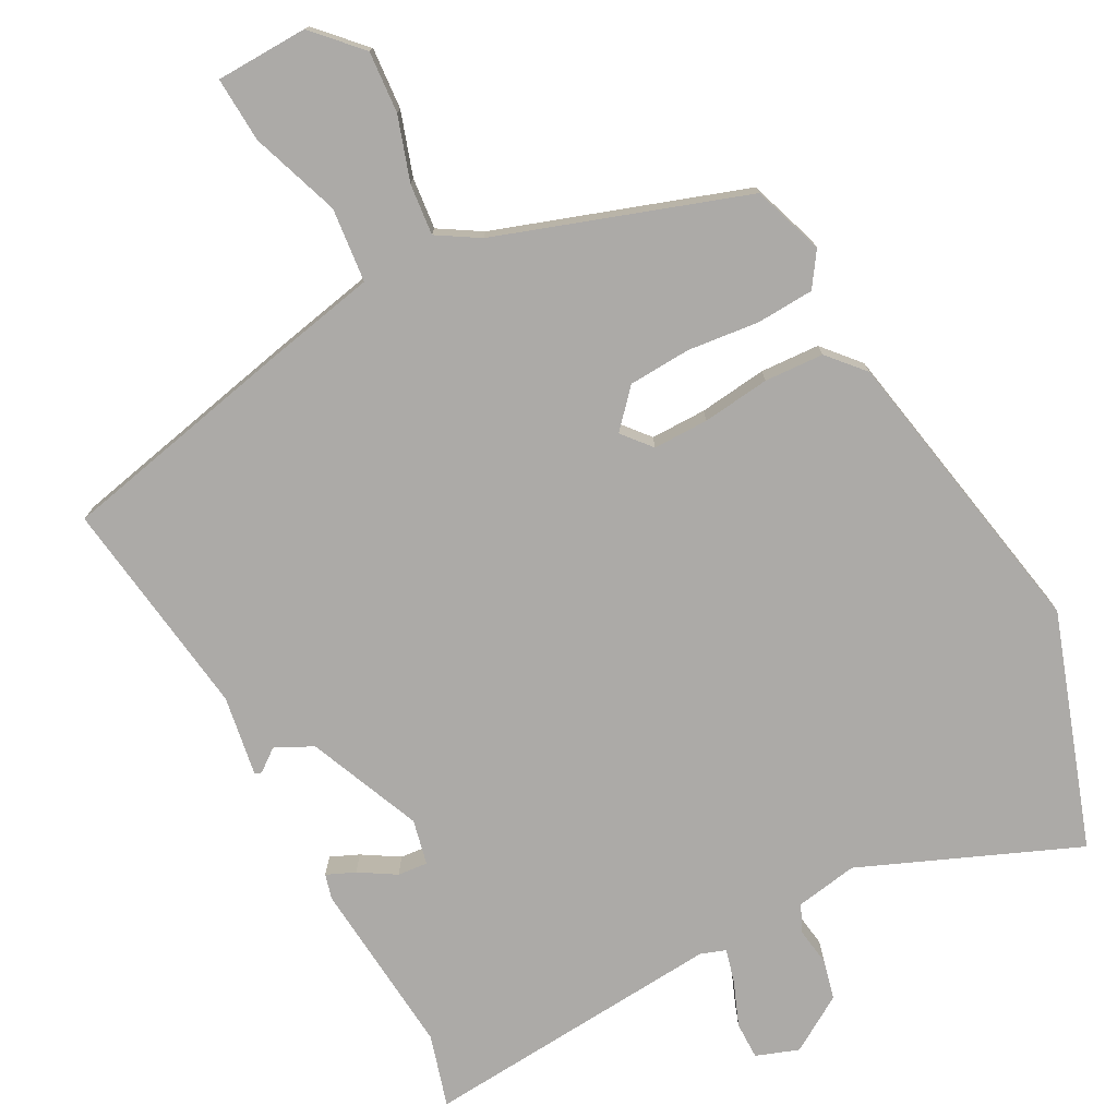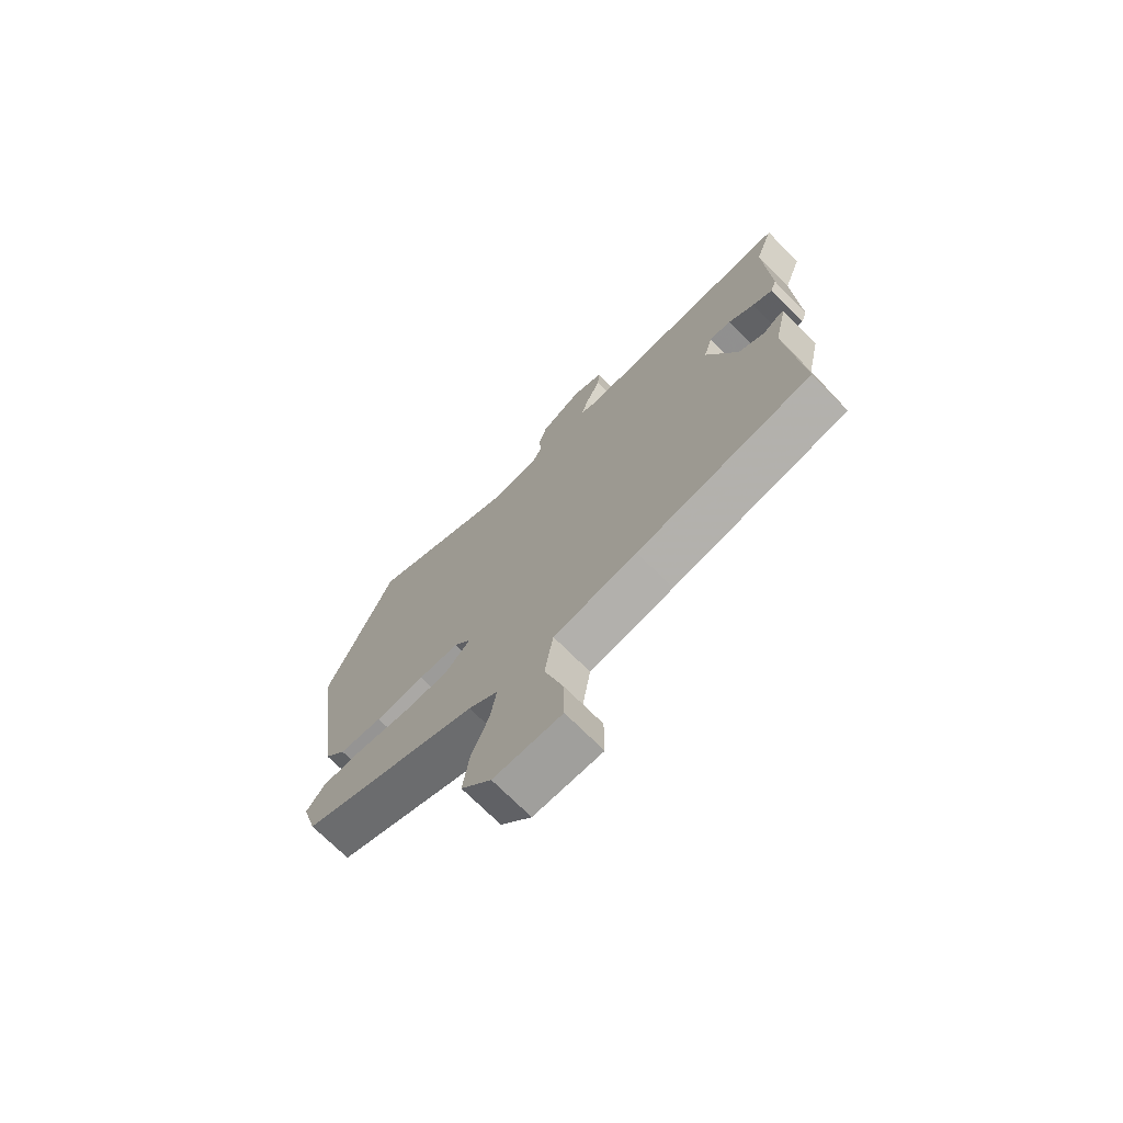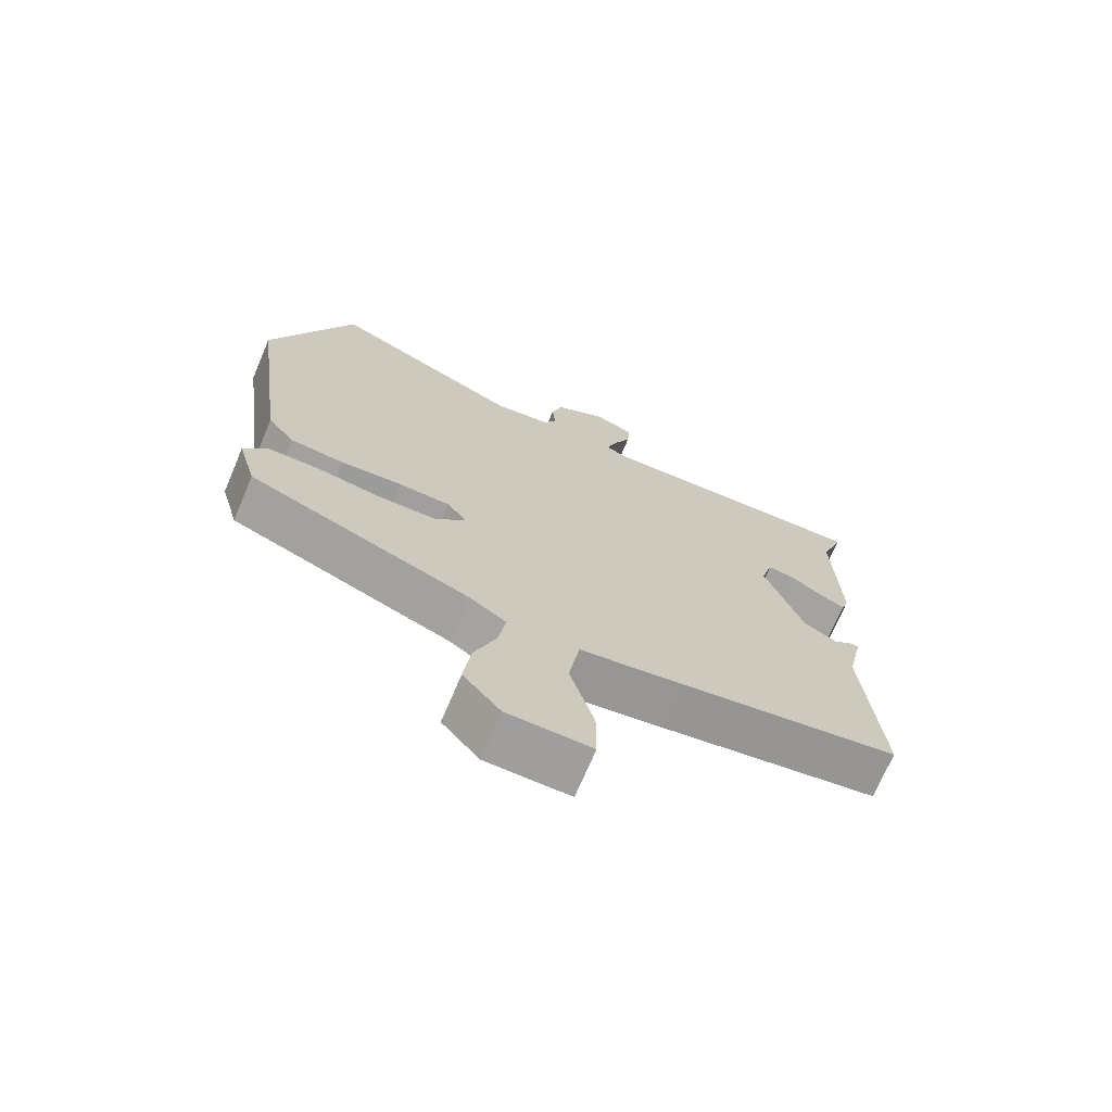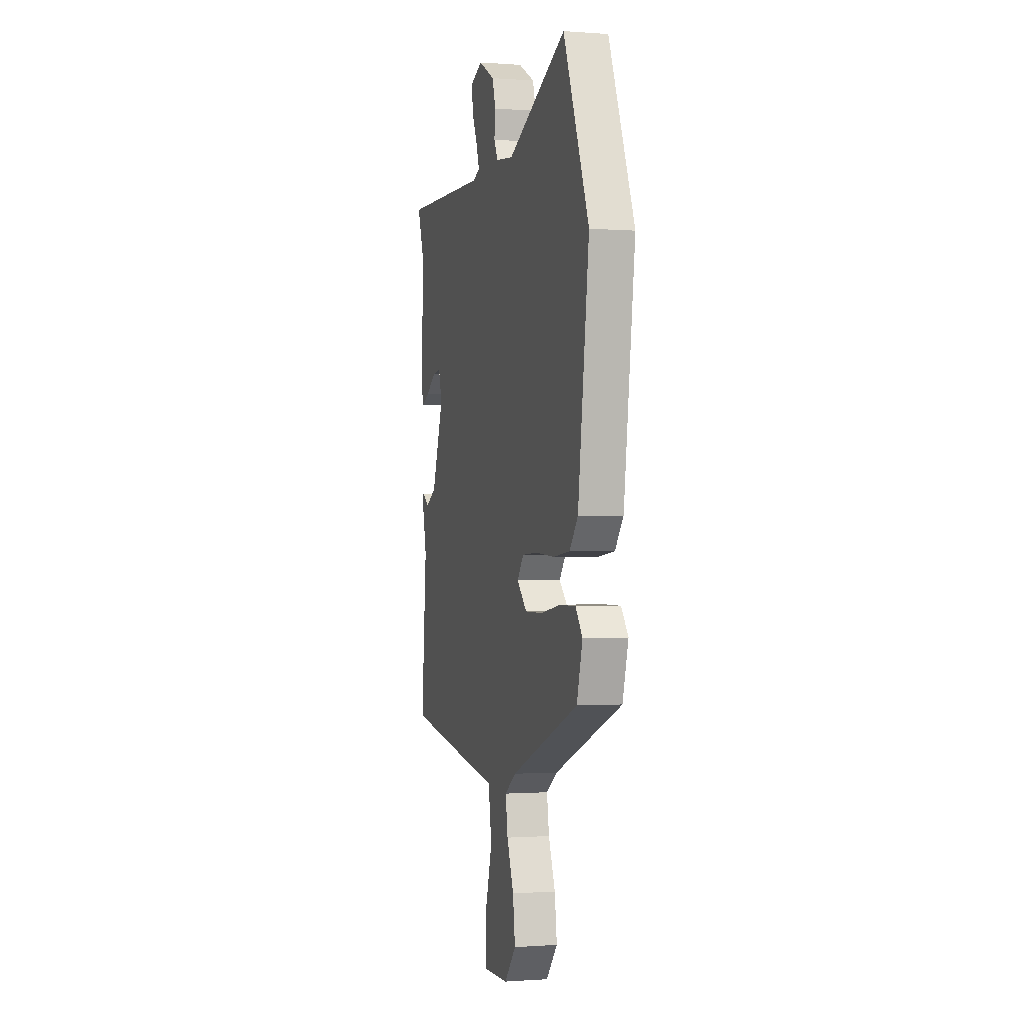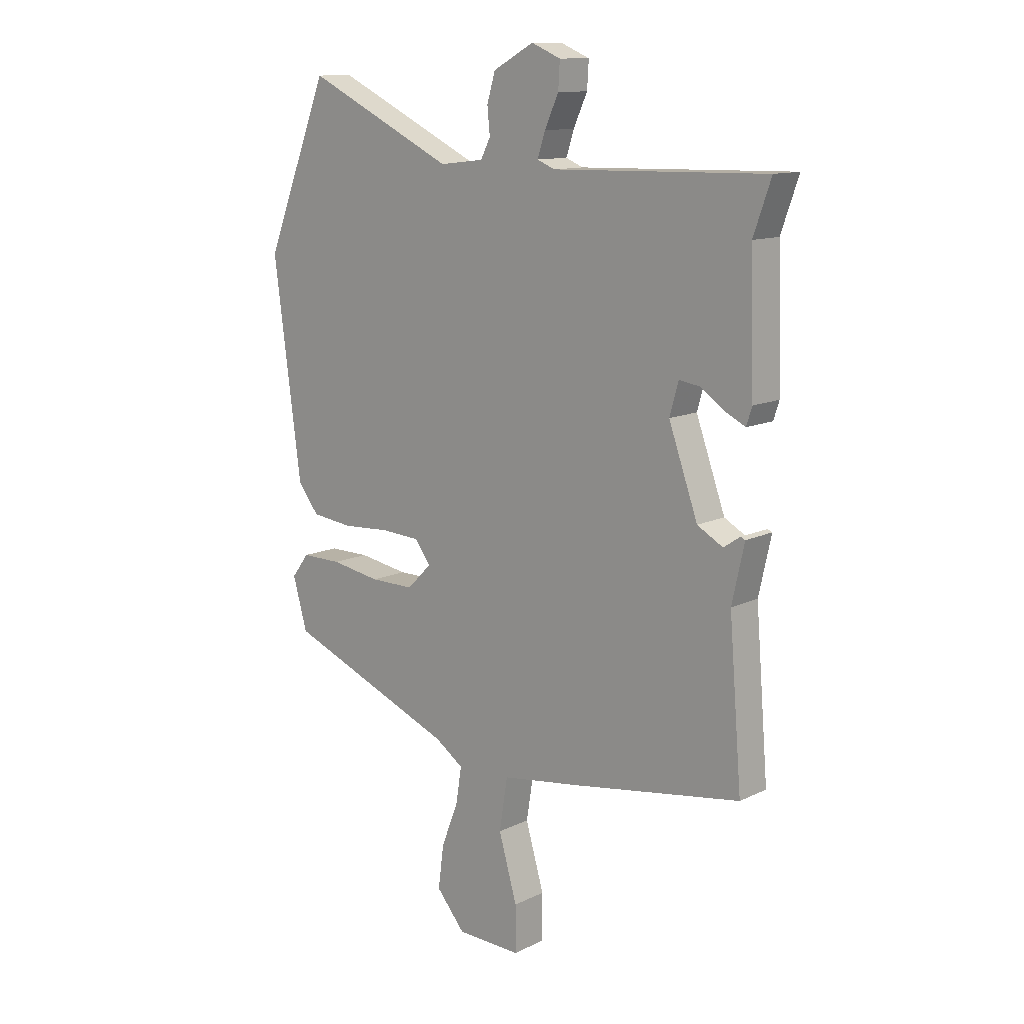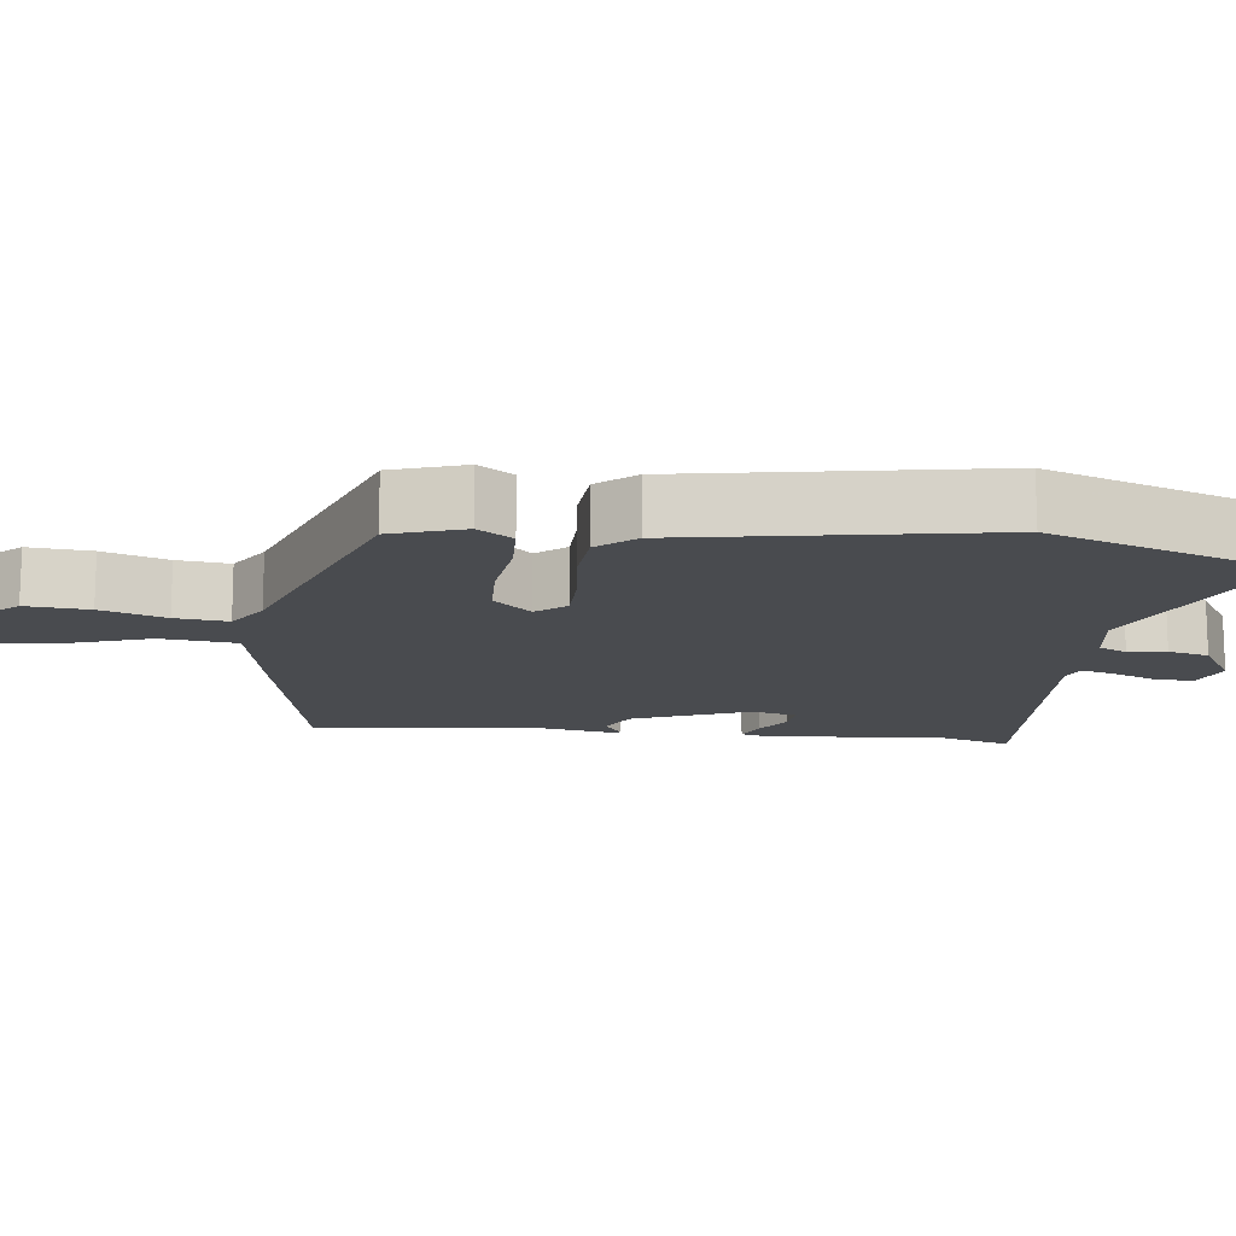
<metadata>
{"format":"obj","ext":"obj","renderer":"f3d","projection":"perspective","resolution":1024,"background":"white","views":[{"elev":-76.1,"azim":-148.8,"up":"+Y"},{"elev":-72.3,"azim":45.0,"up":"+Z"},{"elev":-70.7,"azim":-23.0,"up":"+Z"},{"elev":-0.7,"azim":-105.6,"up":"+Z"},{"elev":12.4,"azim":41.8,"up":"+Z"},{"elev":-14.2,"azim":-94.3,"up":"+Y"}]}
</metadata>
<code>
v 0.486 0.07 -0.41
v 0.159 0.07 -0.462
v 0.002 0.07 -0.485
v -0.014 0.07 -0.586
v 0.022 0.07 -0.71
v 0.022 0.07 -0.799
v -0.104 0.07 -0.796
v -0.16 0.07 -0.73
v -0.149 0.07 -0.646
v -0.116 0.07 -0.561
v -0.105 0.07 -0.491
v -0.16 0.07 -0.453
v -0.493 0.07 -0.319
v -0.521 0.07 -0.22
v -0.487 0.07 -0.175
v -0.408 0.07 -0.175
v -0.311 0.07 -0.191
v -0.225 0.07 -0.191
v -0.177 0.07 -0.143
v -0.208 0.07 -0.102
v -0.284 0.07 -0.098
v -0.377 0.07 -0.104
v -0.458 0.07 -0.095
v -0.499 0.07 -0.043
v -0.553 0.07 0.367
v -0.428 0.07 0.679
v -0.139 0.07 0.54
v -0.053 0.07 0.55
v -0.034 0.07 0.587
v -0.039 0.07 0.638
v -0.023 0.07 0.692
v 0.056 0.07 0.735
v 0.113 0.07 0.711
v 0.11 0.07 0.66
v 0.083 0.07 0.601
v 0.068 0.07 0.555
v 0.102 0.07 0.541
v 0.518 0.07 0.551
v 0.484 0.07 0.454
v 0.492 0.07 0.21
v 0.481 0.07 0.176
v 0.443 0.07 0.195
v 0.395 0.07 0.228
v 0.354 0.07 0.234
v 0.337 0.07 0.173
v 0.394 0.07 0.014
v 0.444 0.07 -0.014
v 0.476 0.07 0.008
v 0.485 0.07 0.004
v 0.461 0.07 -0.105
v 0.486 0 -0.41
v 0.159 0 -0.462
v 0.002 0 -0.485
v -0.014 0 -0.586
v 0.022 0 -0.71
v 0.022 0 -0.799
v -0.104 0 -0.796
v -0.16 0 -0.73
v -0.149 0 -0.646
v -0.116 0 -0.561
v -0.105 0 -0.491
v -0.16 0 -0.453
v -0.493 0 -0.319
v -0.521 0 -0.22
v -0.487 0 -0.175
v -0.408 0 -0.175
v -0.311 0 -0.191
v -0.225 0 -0.191
v -0.177 0 -0.143
v -0.208 0 -0.102
v -0.284 0 -0.098
v -0.377 0 -0.104
v -0.458 0 -0.095
v -0.499 0 -0.043
v -0.553 0 0.367
v -0.428 0 0.679
v -0.139 0 0.54
v -0.053 0 0.55
v -0.034 0 0.587
v -0.039 0 0.638
v -0.023 0 0.692
v 0.056 0 0.735
v 0.113 0 0.711
v 0.11 0 0.66
v 0.083 0 0.601
v 0.068 0 0.555
v 0.102 0 0.541
v 0.518 0 0.551
v 0.484 0 0.454
v 0.492 0 0.21
v 0.481 0 0.176
v 0.443 0 0.195
v 0.395 0 0.228
v 0.354 0 0.234
v 0.337 0 0.173
v 0.394 0 0.014
v 0.444 0 -0.014
v 0.476 0 0.008
v 0.485 0 0.004
v 0.461 0 -0.105
f 47 48 49 50
f 1 2 3
f 50 1 3
f 47 50 3
f 46 47 3
f 45 46 3
f 44 45 3
f 41 42 43
f 40 41 43
f 39 40 43
f 39 43 44
f 38 39 44
f 37 38 44
f 36 37 44 3
f 33 34 35
f 32 33 35
f 31 32 35
f 30 31 35
f 29 30 35
f 28 29 35 36
f 36 3 4
f 28 36 4
f 27 28 4
f 25 26 27
f 24 25 27
f 23 24 27
f 22 23 27
f 21 22 27
f 20 21 27
f 19 20 27
f 15 16 17
f 14 15 17
f 13 14 17
f 12 13 17
f 11 12 17 18
f 8 9 10
f 7 8 10
f 6 7 10
f 5 6 10
f 4 5 10
f 4 10 11
f 19 27 4 11
f 11 18 19
f 100 99 98 97
f 53 52 51
f 53 51 100
f 53 100 97
f 53 97 96
f 53 96 95
f 53 95 94
f 93 92 91
f 93 91 90
f 93 90 89
f 94 93 89
f 94 89 88
f 94 88 87
f 53 94 87 86
f 85 84 83
f 85 83 82
f 85 82 81
f 85 81 80
f 85 80 79
f 86 85 79 78
f 54 53 86
f 54 86 78
f 54 78 77
f 77 76 75
f 77 75 74
f 77 74 73
f 77 73 72
f 77 72 71
f 77 71 70
f 77 70 69
f 67 66 65
f 67 65 64
f 67 64 63
f 67 63 62
f 68 67 62 61
f 60 59 58
f 60 58 57
f 60 57 56
f 60 56 55
f 60 55 54
f 61 60 54
f 61 54 77 69
f 69 68 61
f 1 51 52 2
f 2 52 53 3
f 3 53 54 4
f 4 54 55 5
f 5 55 56 6
f 6 56 57 7
f 7 57 58 8
f 8 58 59 9
f 9 59 60 10
f 10 60 61 11
f 11 61 62 12
f 12 62 63 13
f 13 63 64 14
f 14 64 65 15
f 15 65 66 16
f 16 66 67 17
f 17 67 68 18
f 18 68 69 19
f 19 69 70 20
f 20 70 71 21
f 21 71 72 22
f 22 72 73 23
f 23 73 74 24
f 24 74 75 25
f 25 75 76 26
f 26 76 77 27
f 27 77 78 28
f 28 78 79 29
f 29 79 80 30
f 30 80 81 31
f 31 81 82 32
f 32 82 83 33
f 33 83 84 34
f 34 84 85 35
f 35 85 86 36
f 36 86 87 37
f 37 87 88 38
f 38 88 89 39
f 39 89 90 40
f 40 90 91 41
f 41 91 92 42
f 42 92 93 43
f 43 93 94 44
f 44 94 95 45
f 45 95 96 46
f 46 96 97 47
f 47 97 98 48
f 48 98 99 49
f 49 99 100 50
f 50 100 51 1

</code>
